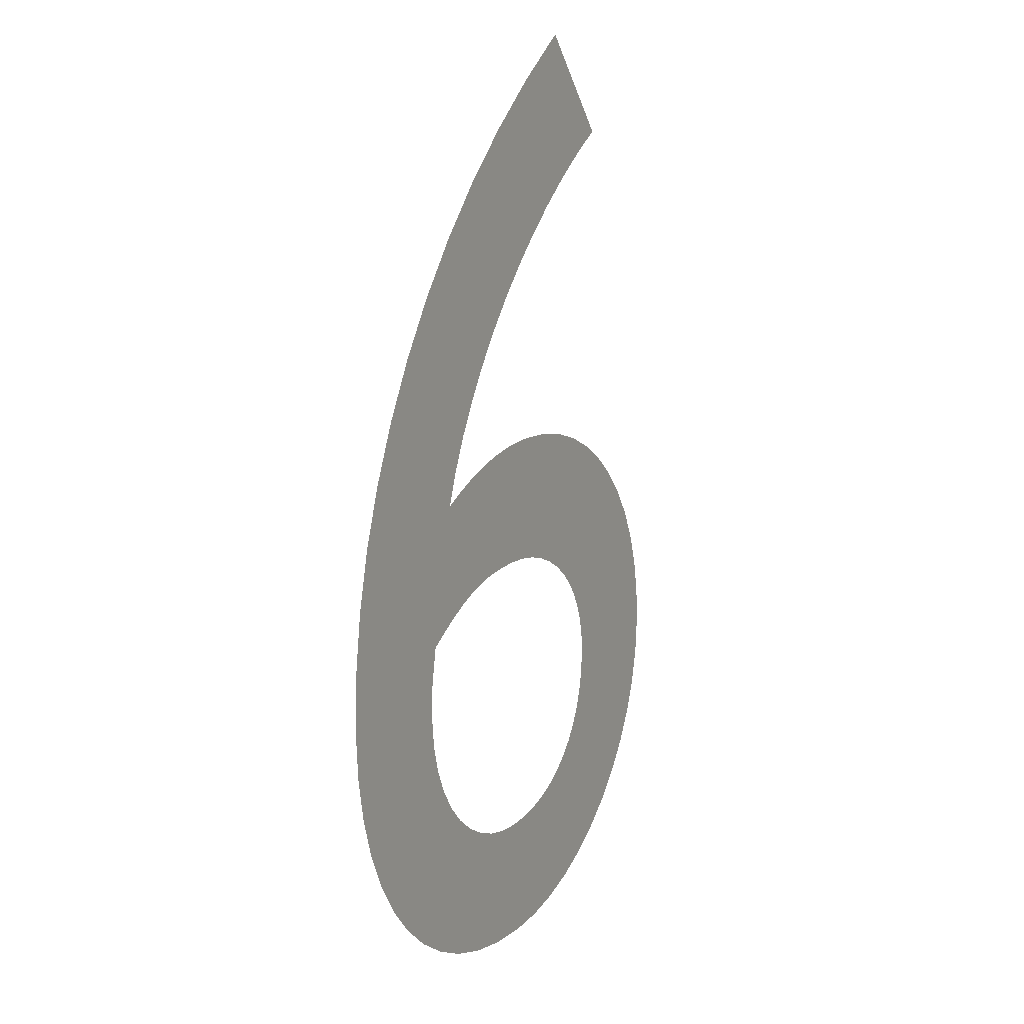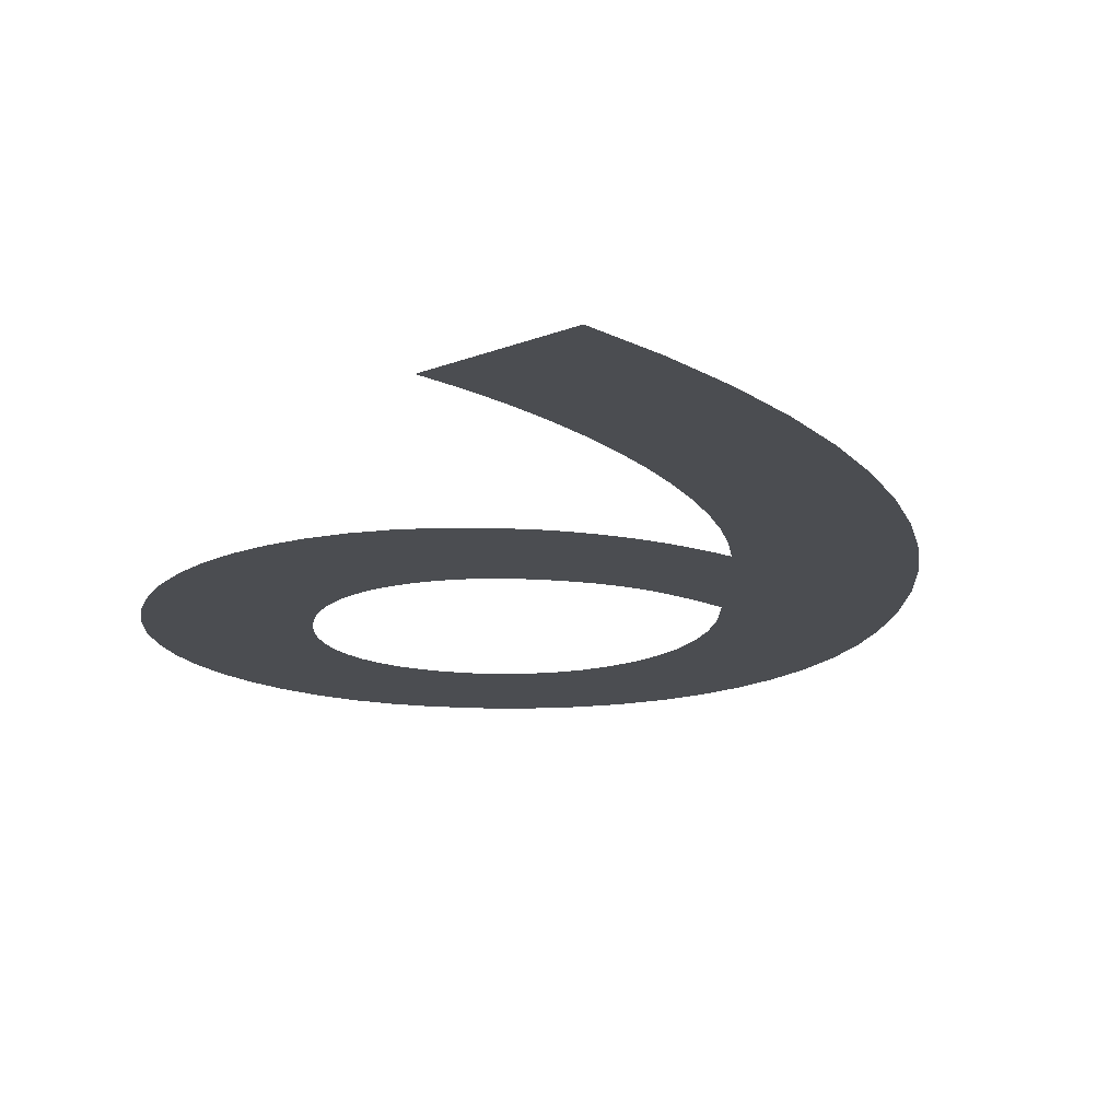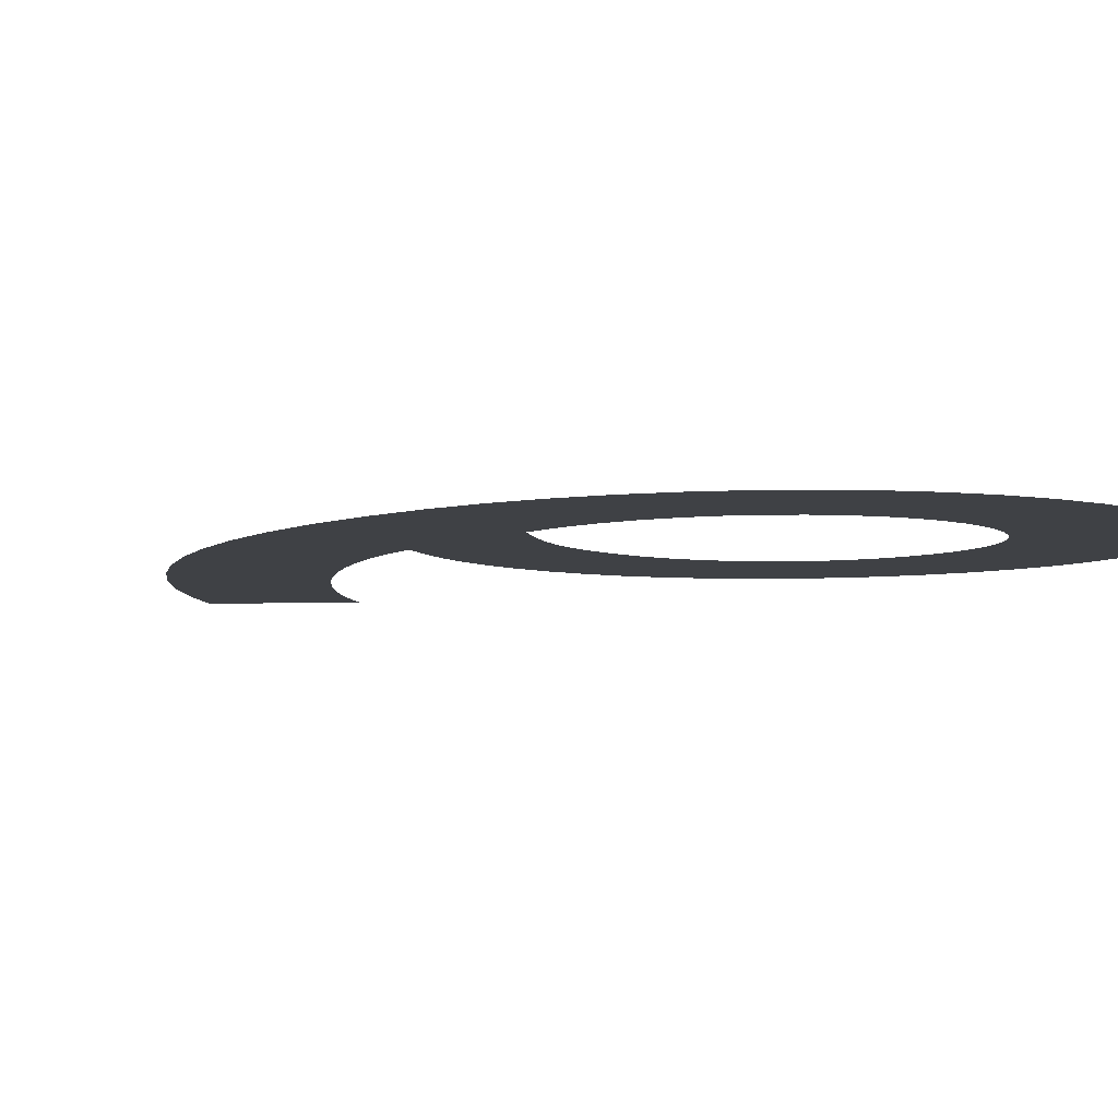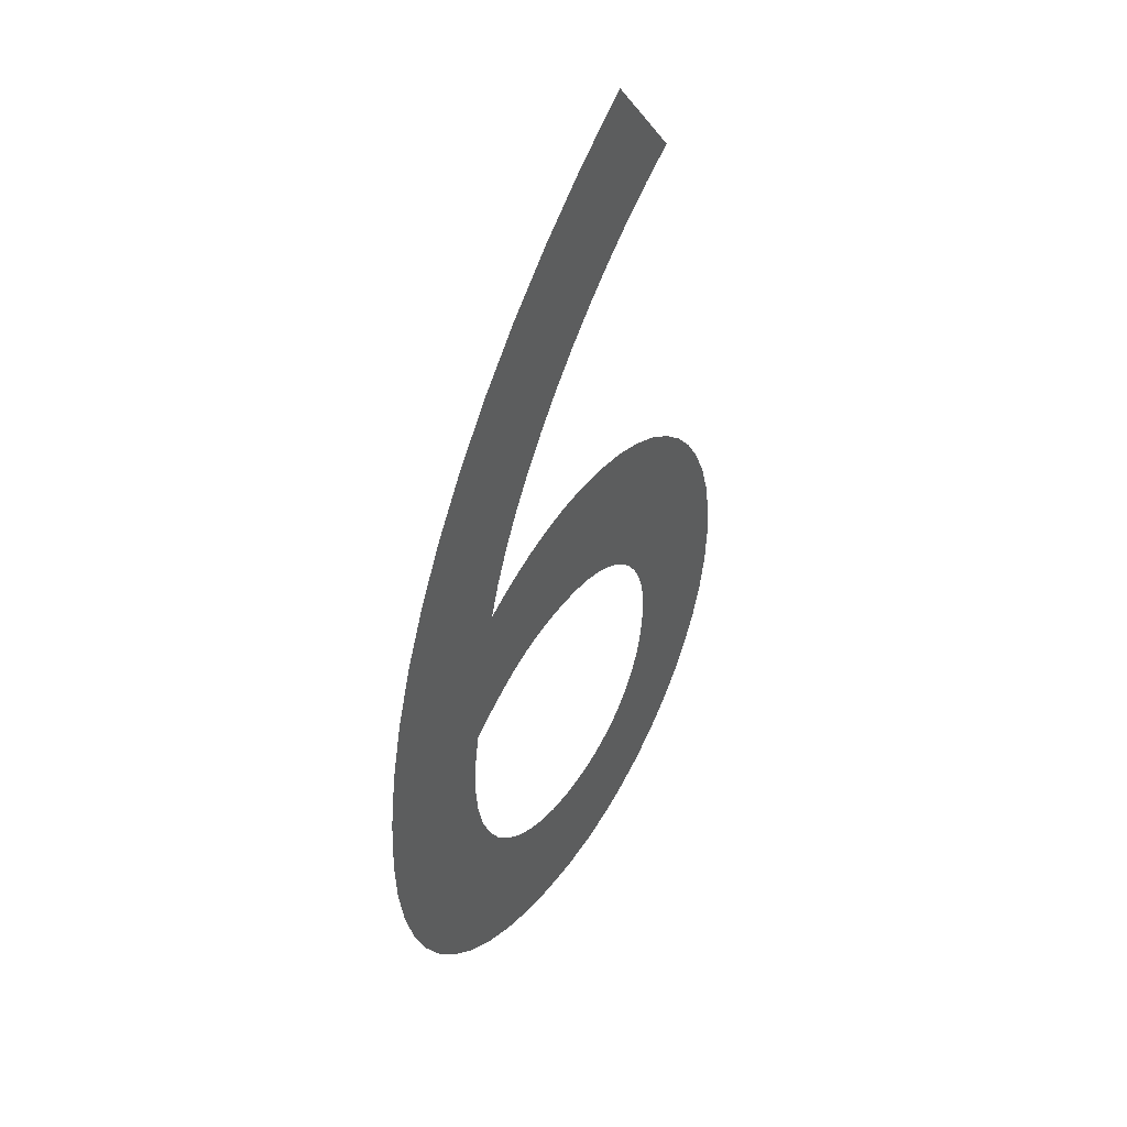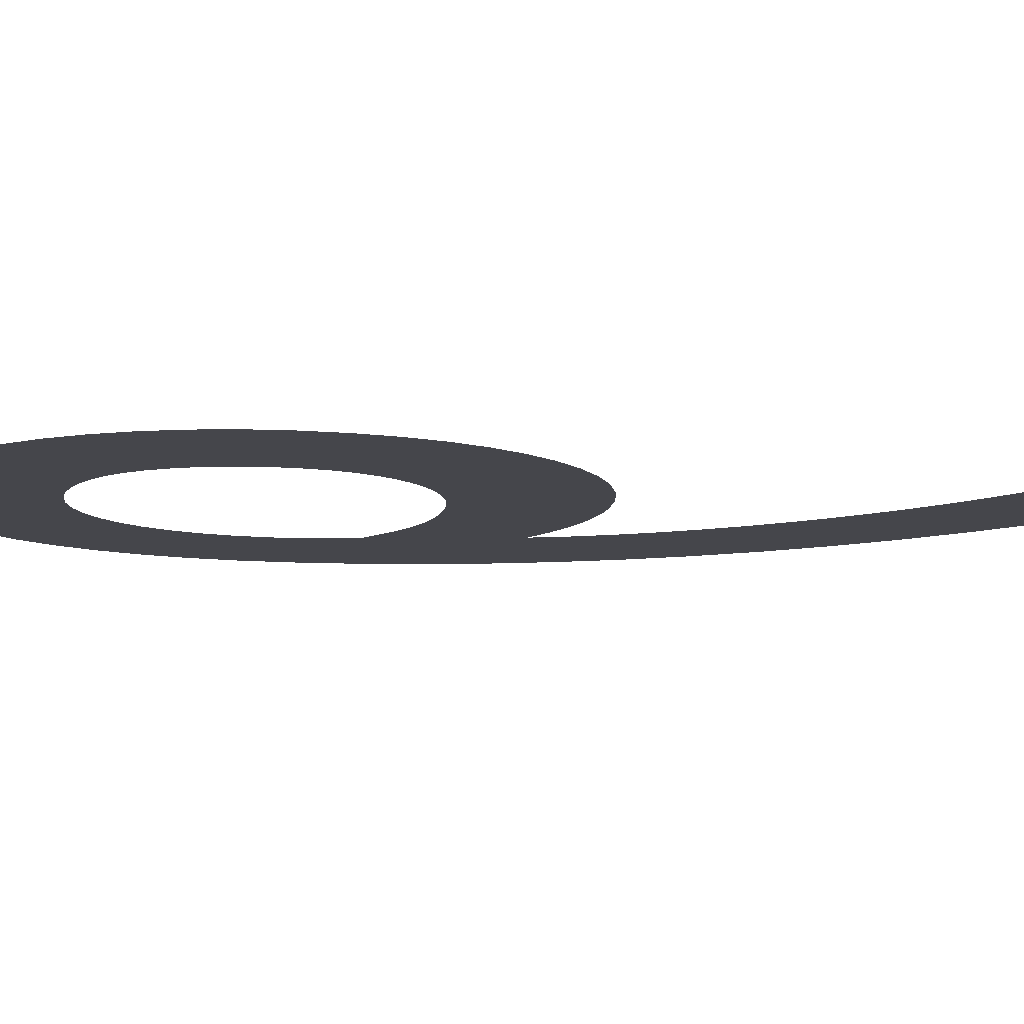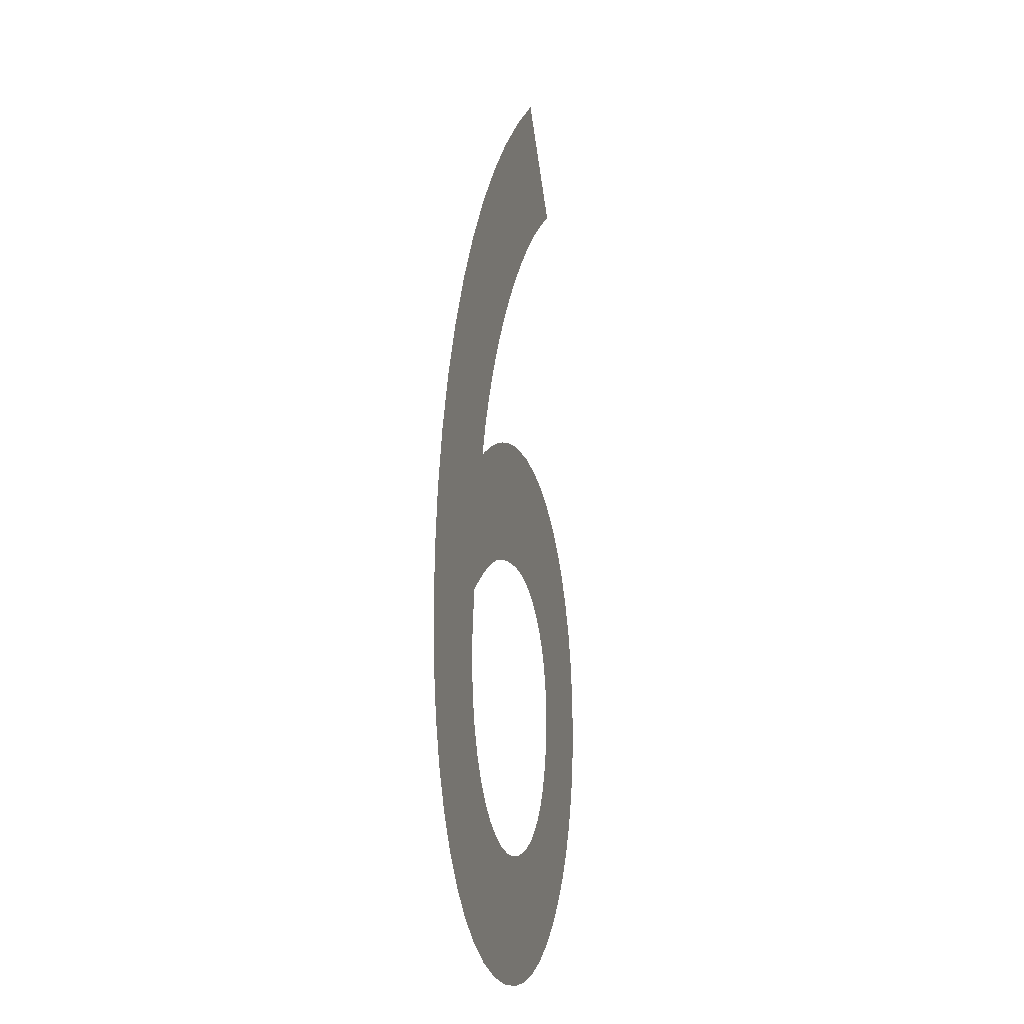
<metadata>
{"format":"obj","ext":"obj","renderer":"f3d","projection":"perspective","resolution":1024,"background":"white","views":[{"elev":15.4,"azim":-59.4,"up":"+Y"},{"elev":-16.0,"azim":168.3,"up":"+Z"},{"elev":-5.7,"azim":-48.1,"up":"+Z"},{"elev":45.6,"azim":-57.5,"up":"+Y"},{"elev":-10.0,"azim":79.9,"up":"+Z"},{"elev":-11.4,"azim":-76.0,"up":"+Y"}]}
</metadata>
<code>
o Texto
v 0.317 0.691 0
v 0.2744 0.6605 0
v 0.2353 0.628 0
v 0.1997 0.5937 0
v 0.1676 0.5578 0
v 0.139 0.5205 0
v 0.1141 0.4819 0
v 0.09291 0.4422 0
v 0.07544 0.4015 0
v 0.06177 0.3601 0
v 0.05193 0.3181 0
v 0.04599 0.2757 0
v 0.044 0.233 0
v 0.04583 0.198 0
v 0.0512 0.1651 0
v 0.05995 0.1344 0
v 0.07193 0.1063 0
v 0.08695 0.08072 0
v 0.1049 0.058 0
v 0.1255 0.03828 0
v 0.1487 0.02174 0
v 0.1744 0.008563 0
v 0.2022 -0.001074 -0
v 0.2322 -0.006988 -0
v 0.264 -0.009 -0
v 0.2909 -0.007106 -0
v 0.3167 -0.001597 -0
v 0.3414 0.007266 0
v 0.3646 0.01922 0
v 0.386 0.03401 0
v 0.4054 0.05137 0
v 0.4225 0.07105 0
v 0.4371 0.09278 0
v 0.4489 0.1163 0
v 0.4577 0.1413 0
v 0.4631 0.1677 0
v 0.465 0.195 0
v 0.4633 0.2227 0
v 0.4584 0.249 0
v 0.4505 0.2738 0
v 0.4397 0.2968 0
v 0.4263 0.3179 0
v 0.4104 0.3369 0
v 0.3922 0.3535 0
v 0.372 0.3675 0
v 0.3498 0.3788 0
v 0.326 0.3871 0
v 0.3007 0.3922 0
v 0.274 0.394 0
v 0.263 0.3937 0
v 0.2523 0.3929 0
v 0.2421 0.3916 0
v 0.2323 0.3899 0
v 0.2228 0.3877 0
v 0.2137 0.3852 0
v 0.2051 0.3825 0
v 0.1967 0.3795 0
v 0.1888 0.3763 0
v 0.1812 0.3729 0
v 0.1739 0.3695 0
v 0.167 0.366 0
v 0.1752 0.3898 0
v 0.1855 0.4136 0
v 0.198 0.4373 0
v 0.2123 0.4606 0
v 0.2284 0.4834 0
v 0.246 0.5056 0
v 0.2651 0.527 0
v 0.2854 0.5474 0
v 0.3068 0.5667 0
v 0.3291 0.5846 0
v 0.3523 0.6011 0
v 0.376 0.616 0
v 0.146 0.265 0
v 0.1564 0.2716 0
v 0.166 0.2774 0
v 0.1751 0.2824 0
v 0.1838 0.2868 0
v 0.1922 0.2905 0
v 0.2004 0.2935 0
v 0.2086 0.296 0
v 0.2169 0.2979 0
v 0.2255 0.2993 0
v 0.2344 0.3003 0
v 0.2439 0.3008 0
v 0.254 0.301 0
v 0.2699 0.3001 0
v 0.2849 0.2974 0
v 0.2991 0.293 0
v 0.3122 0.2871 0
v 0.3242 0.2797 0
v 0.3349 0.271 0
v 0.3442 0.261 0
v 0.3521 0.2499 0
v 0.3585 0.2377 0
v 0.3631 0.2246 0
v 0.366 0.2107 0
v 0.367 0.196 0
v 0.3661 0.1797 0
v 0.3634 0.1644 0
v 0.3591 0.1502 0
v 0.3532 0.1372 0
v 0.3457 0.1254 0
v 0.3369 0.1149 0
v 0.3266 0.1058 0
v 0.3151 0.09815 0
v 0.3025 0.09208 0
v 0.2886 0.08764 0
v 0.2738 0.08492 0
v 0.258 0.084 0
v 0.2404 0.08542 0
v 0.2232 0.08963 0
v 0.2069 0.09653 0
v 0.1916 0.106 0
v 0.1778 0.1181 0
v 0.1656 0.1325 0
v 0.1555 0.1493 0
v 0.1477 0.1683 0
v 0.1425 0.1895 0
v 0.1403 0.2127 0
v 0.1414 0.2379 0
f 2 73 1
f 3 73 2
f 4 73 3
f 4 72 73
f 4 71 72
f 5 71 4
f 5 70 71
f 5 69 70
f 6 69 5
f 6 68 69
f 6 67 68
f 7 67 6
f 7 66 67
f 7 65 66
f 8 65 7
f 8 64 65
f 9 64 8
f 9 63 64
f 9 62 63
f 10 62 9
f 50 48 49
f 51 48 50
f 52 48 51
f 52 47 48
f 53 47 52
f 54 47 53
f 10 61 62
f 55 47 54
f 55 46 47
f 56 46 55
f 57 46 56
f 58 46 57
f 58 45 46
f 59 45 58
f 60 45 59
f 61 45 60
f 61 44 45
f 10 44 61
f 11 44 10
f 11 43 44
f 11 42 43
f 12 83 11
f 83 84 11
f 84 42 11
f 84 85 42
f 85 86 42
f 86 41 42
f 87 41 86
f 88 41 87
f 12 82 83
f 12 81 82
f 89 41 88
f 89 40 41
f 12 80 81
f 12 79 80
f 90 40 89
f 12 78 79
f 91 40 90
f 12 77 78
f 12 76 77
f 92 40 91
f 12 75 76
f 13 75 12
f 92 39 40
f 13 74 75
f 93 39 92
f 13 121 74
f 94 39 93
f 95 39 94
f 95 38 39
f 13 120 121
f 96 38 95
f 14 120 13
f 97 38 96
f 97 37 38
f 14 119 120
f 98 37 97
f 15 119 14
f 99 37 98
f 99 36 37
f 15 118 119
f 100 36 99
f 15 117 118
f 100 35 36
f 16 117 15
f 101 35 100
f 102 35 101
f 16 116 117
f 102 34 35
f 103 34 102
f 17 116 16
f 17 115 116
f 104 34 103
f 17 114 115
f 104 33 34
f 105 33 104
f 18 114 17
f 18 113 114
f 106 33 105
f 107 33 106
f 18 112 113
f 107 32 33
f 108 32 107
f 18 111 112
f 109 32 108
f 18 110 111
f 110 32 109
f 18 32 110
f 19 32 18
f 19 31 32
f 20 31 19
f 20 30 31
f 21 30 20
f 21 29 30
f 22 29 21
f 22 28 29
f 23 28 22
f 23 27 28
f 24 27 23
f 24 26 27
f 25 26 24

</code>
